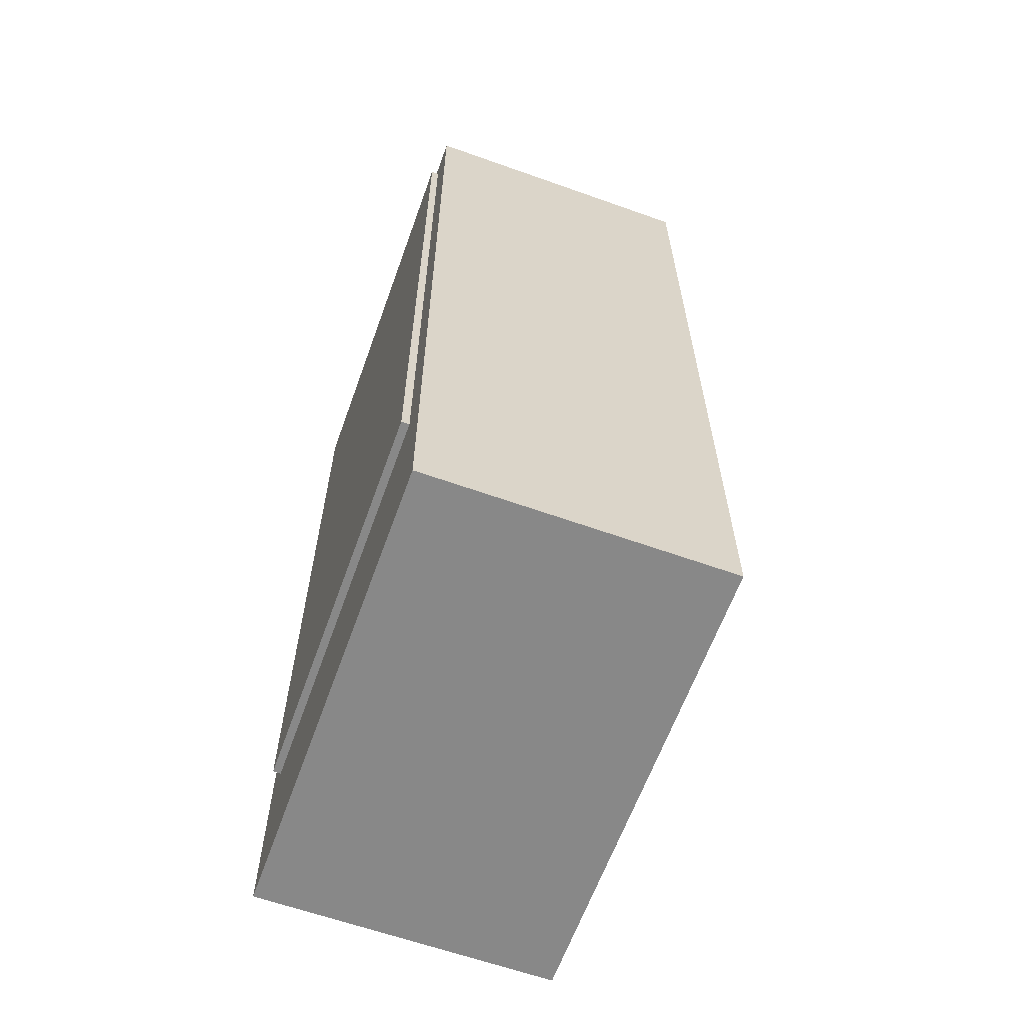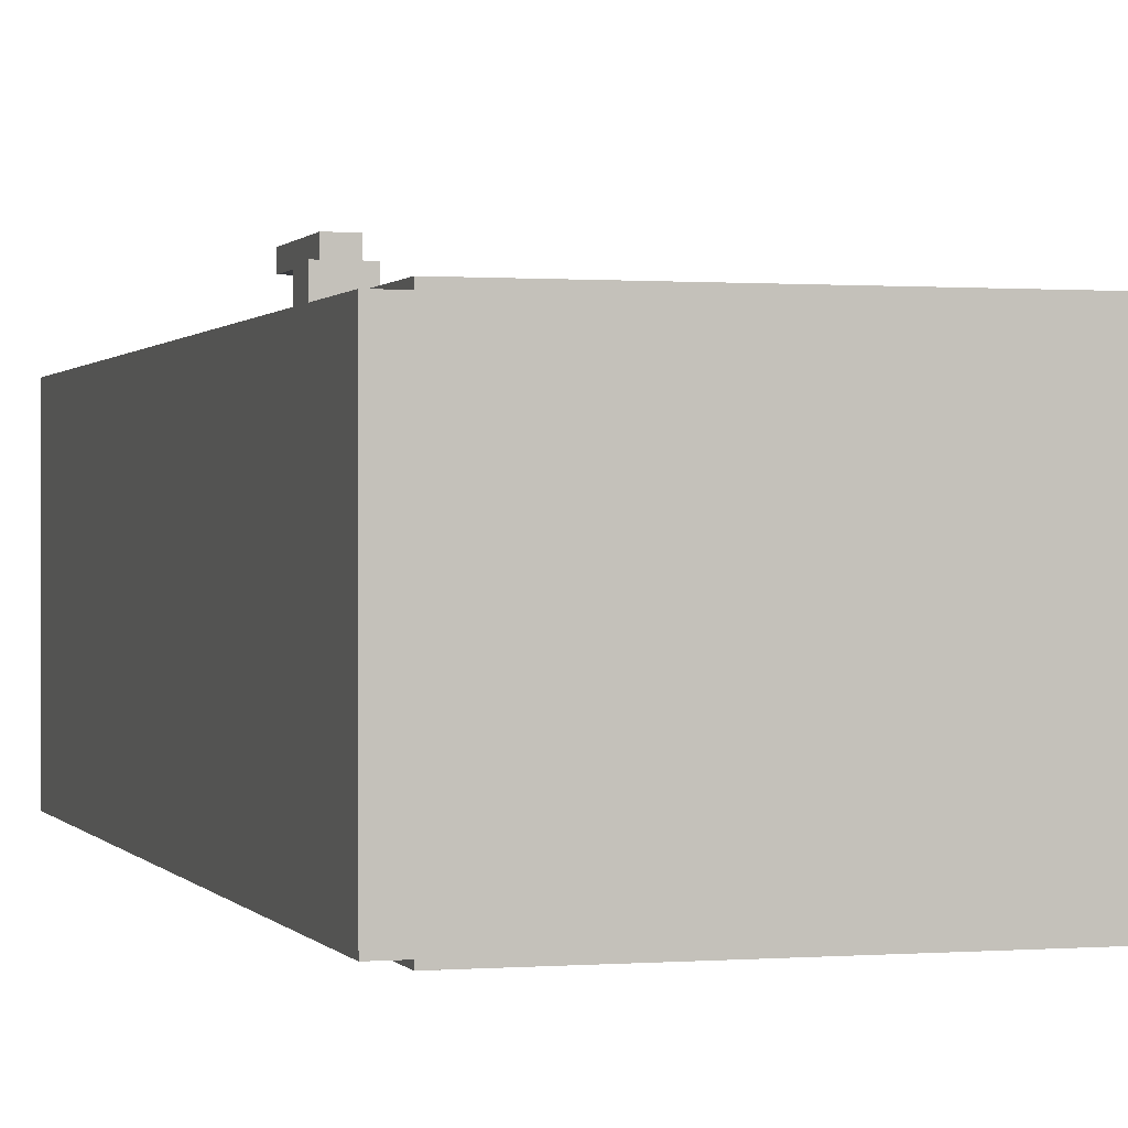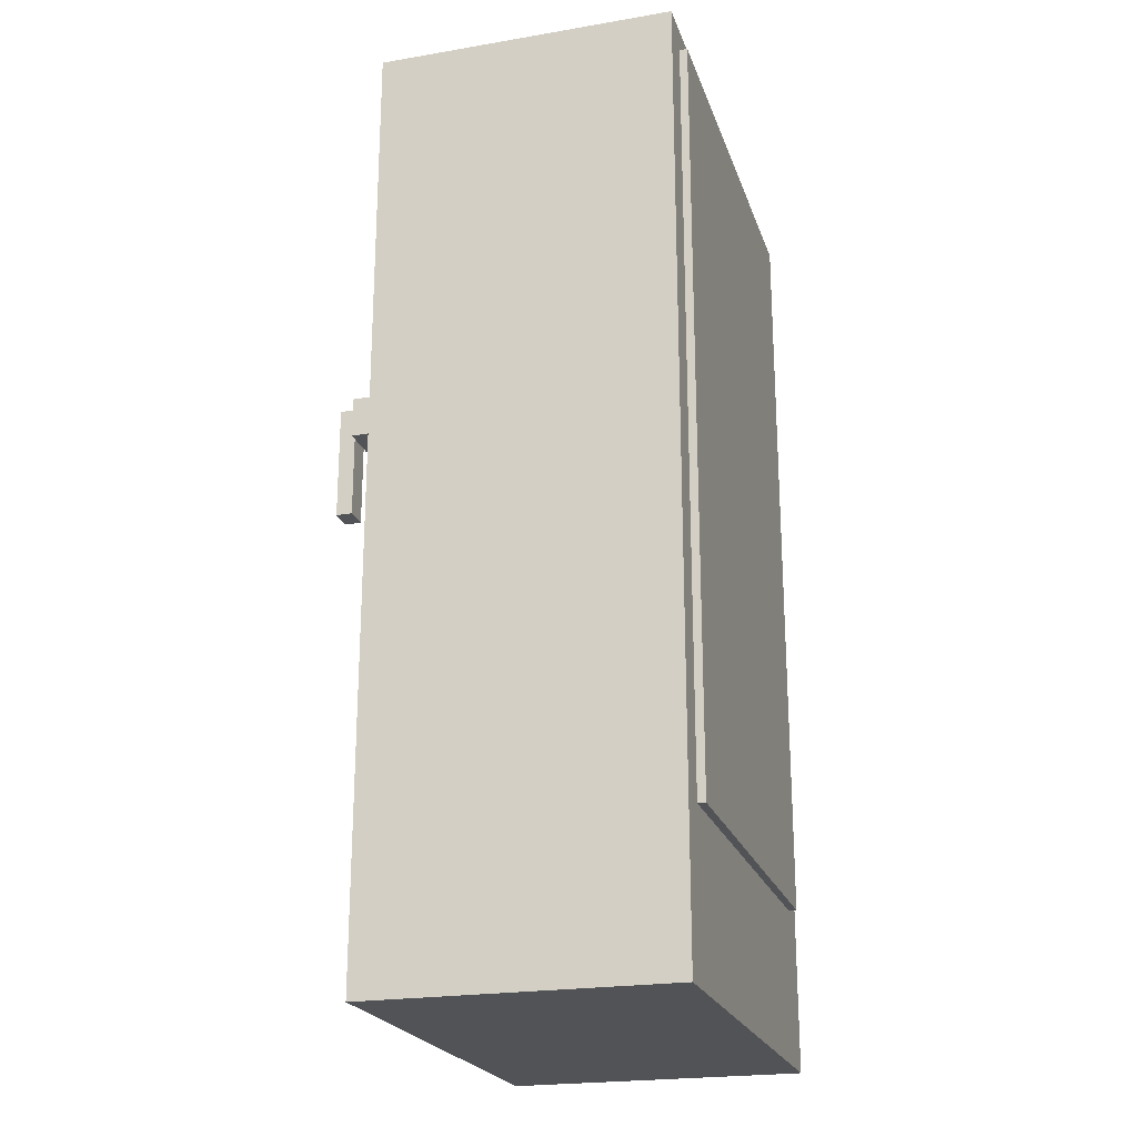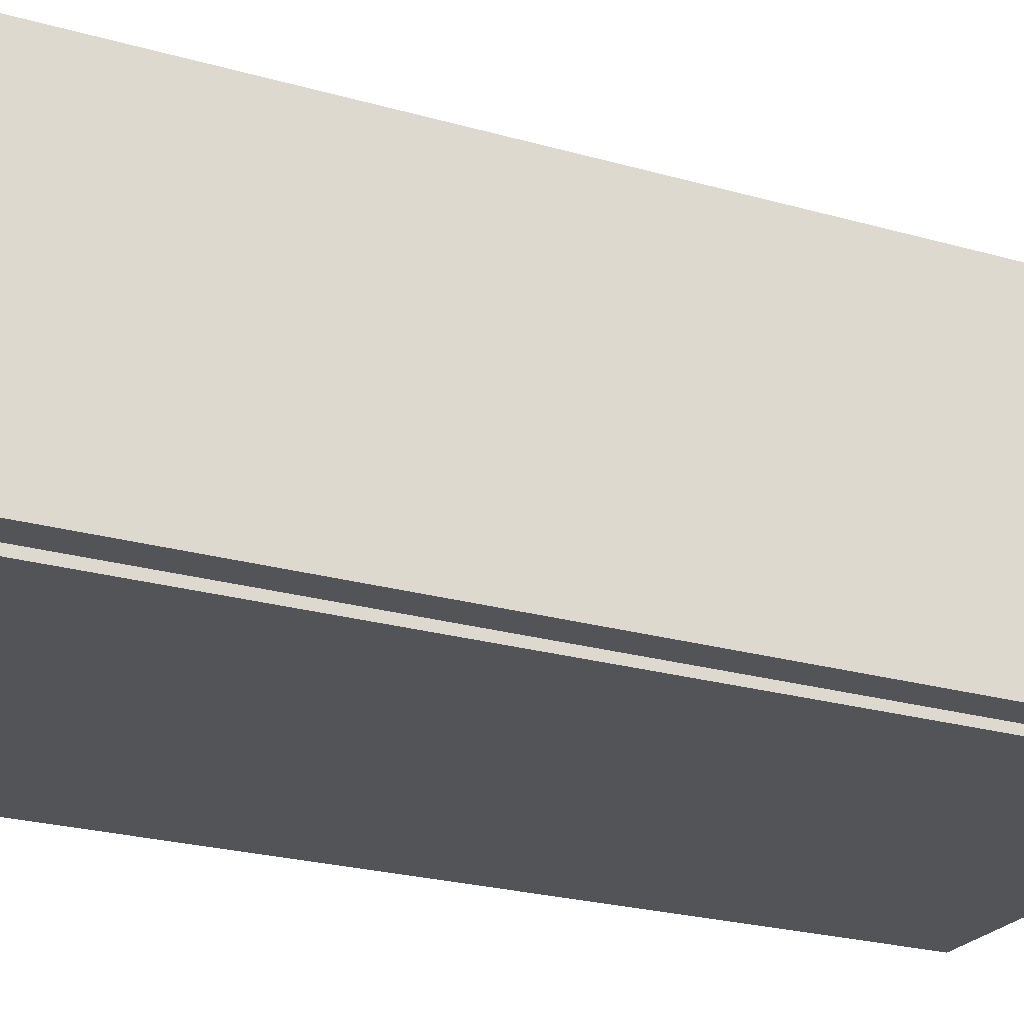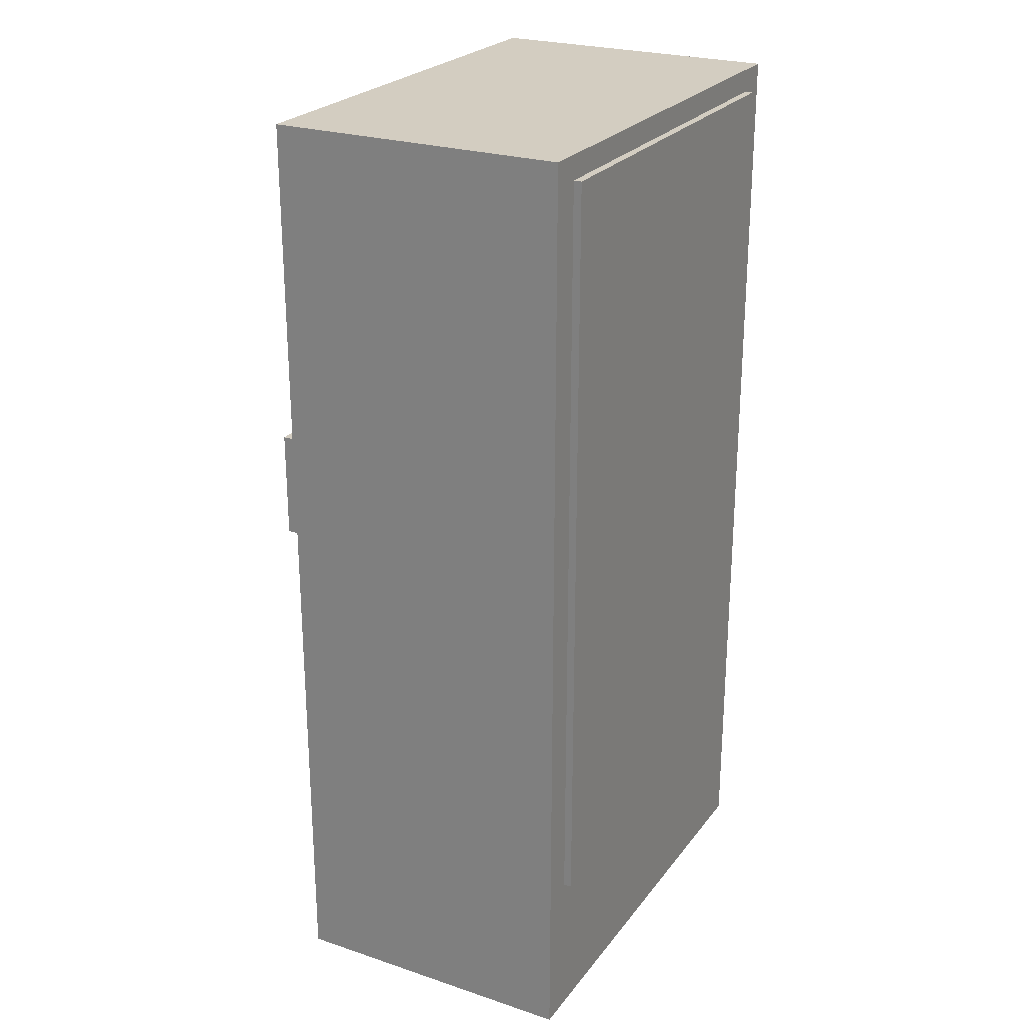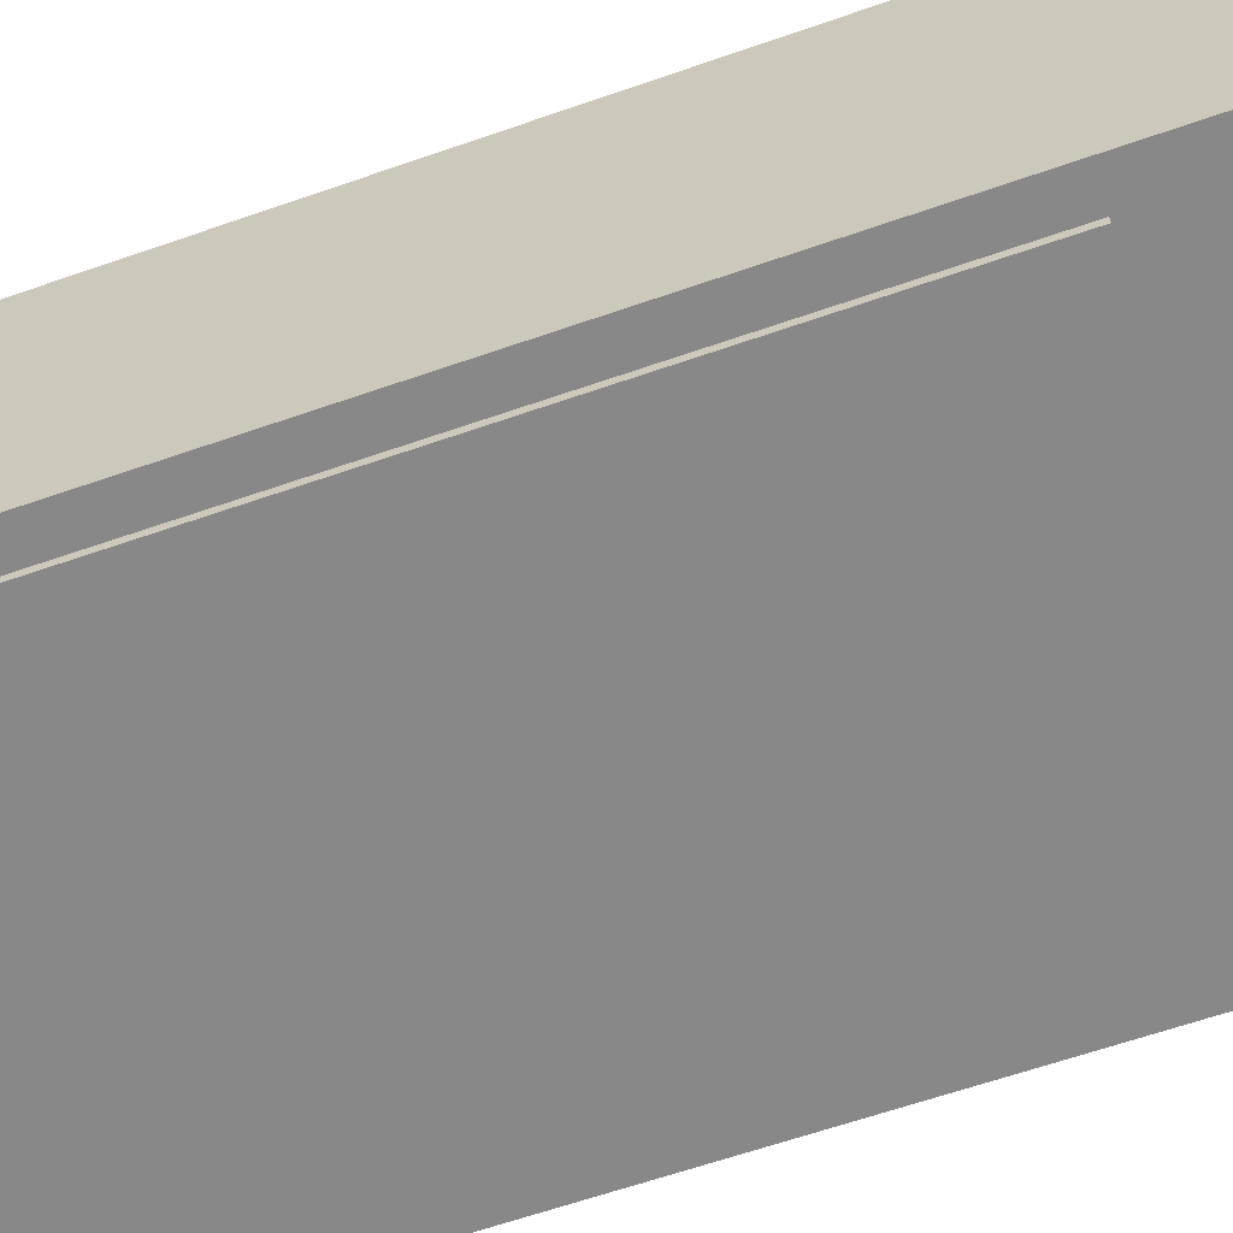
<metadata>
{"format":"obj","ext":"obj","renderer":"f3d","projection":"perspective","resolution":1024,"background":"white","views":[{"elev":-62.9,"azim":-109.8,"up":"+Y"},{"elev":0.4,"azim":163.4,"up":"+Z"},{"elev":-22.3,"azim":106.3,"up":"+Y"},{"elev":-23.5,"azim":-115.9,"up":"+Z"},{"elev":24.8,"azim":118.3,"up":"+Y"},{"elev":-62.7,"azim":-70.5,"up":"+Z"}]}
</metadata>
<code>
o Escenario_3_chocorramosurvivor-0-0
v -9.5 0 0.4
v -9.1 11.7 4.2
v -9.1 11.7 0.3
v -9.1 2 4.3
v -9.1 2 0.4
v -9.1 2 0.3
v -4.7 7.1 4.7
v -4.6 7.1 4.7
v -4.6 6.1 4.7
v -3.5 12 0.4
v -3.9 2 4.3
v -4.2 7.6 4.7
v -4.3 7.1 4.7
v -4.3 6.1 4.9
v -3.5 0 4.2
v -3.9 2 4.2
v -9.1 2 4.2
v -3.5 12 4.2
v -3.9 11.7 4.2
v -6.8 7.3 4.3
v -4.2 7.1 4.3
v -4.6 7.5 4.7
v -4.6 7.5 4.9
v -4.3 7.5 4.9
v -4.6 6.1 4.9
v -3.5 0 0.4
v -3.9 2 0.4
v -3.9 11.7 0.4
v -3.9 2 0.3
v -9.5 0 4.2
v -4.7 7.1 4.3
v -4.2 7.1 4.7
v -4.3 6.1 4.7
v -9.5 12 4.2
v -9.5 12 0.4
v -9.1 11.7 4.3
v -3.9 11.7 4.3
v -9.1 11.7 0.4
v -3.9 11.7 0.3
v -4.2 7.6 4.3
v -4.7 7.6 4.3
v -4.7 7.6 4.7
v -4.3 7.5 4.7
f 41 7 42
f 5 29 27
f 43 12 42
f 28 29 39
f 19 11 16
f 14 9 33
f 8 33 9
f 1 15 30
f 28 3 38
f 14 13 24
f 39 6 3
f 19 36 37
f 32 40 12
f 35 10 38
f 18 19 16
f 21 31 11
f 17 30 15
f 18 35 34
f 4 2 17
f 34 1 30
f 3 5 38
f 14 23 25
f 5 27 26
f 12 41 42
f 24 22 23
f 16 4 17
f 41 40 37
f 23 8 25
f 21 32 13
f 10 15 26
f 41 31 7
f 5 6 29
f 43 13 32
f 42 7 22
f 7 8 22
f 43 32 12
f 42 22 43
f 28 27 29
f 19 37 11
f 14 25 9
f 8 13 33
f 1 26 15
f 28 39 3
f 33 13 14
f 13 43 24
f 39 29 6
f 19 2 36
f 32 21 40
f 38 5 35
f 5 1 35
f 10 27 28
f 10 28 38
f 18 34 19
f 31 20 11
f 20 4 11
f 11 37 21
f 2 19 34
f 15 18 16
f 17 2 34
f 15 16 17
f 17 34 30
f 18 10 35
f 4 36 2
f 34 35 1
f 3 6 5
f 14 24 23
f 26 1 5
f 27 10 26
f 12 40 41
f 24 43 22
f 16 11 4
f 36 4 20
f 20 31 41
f 40 21 37
f 36 20 37
f 20 41 37
f 22 8 23
f 8 9 25
f 13 8 21
f 8 7 31
f 21 8 31
f 10 18 15

</code>
